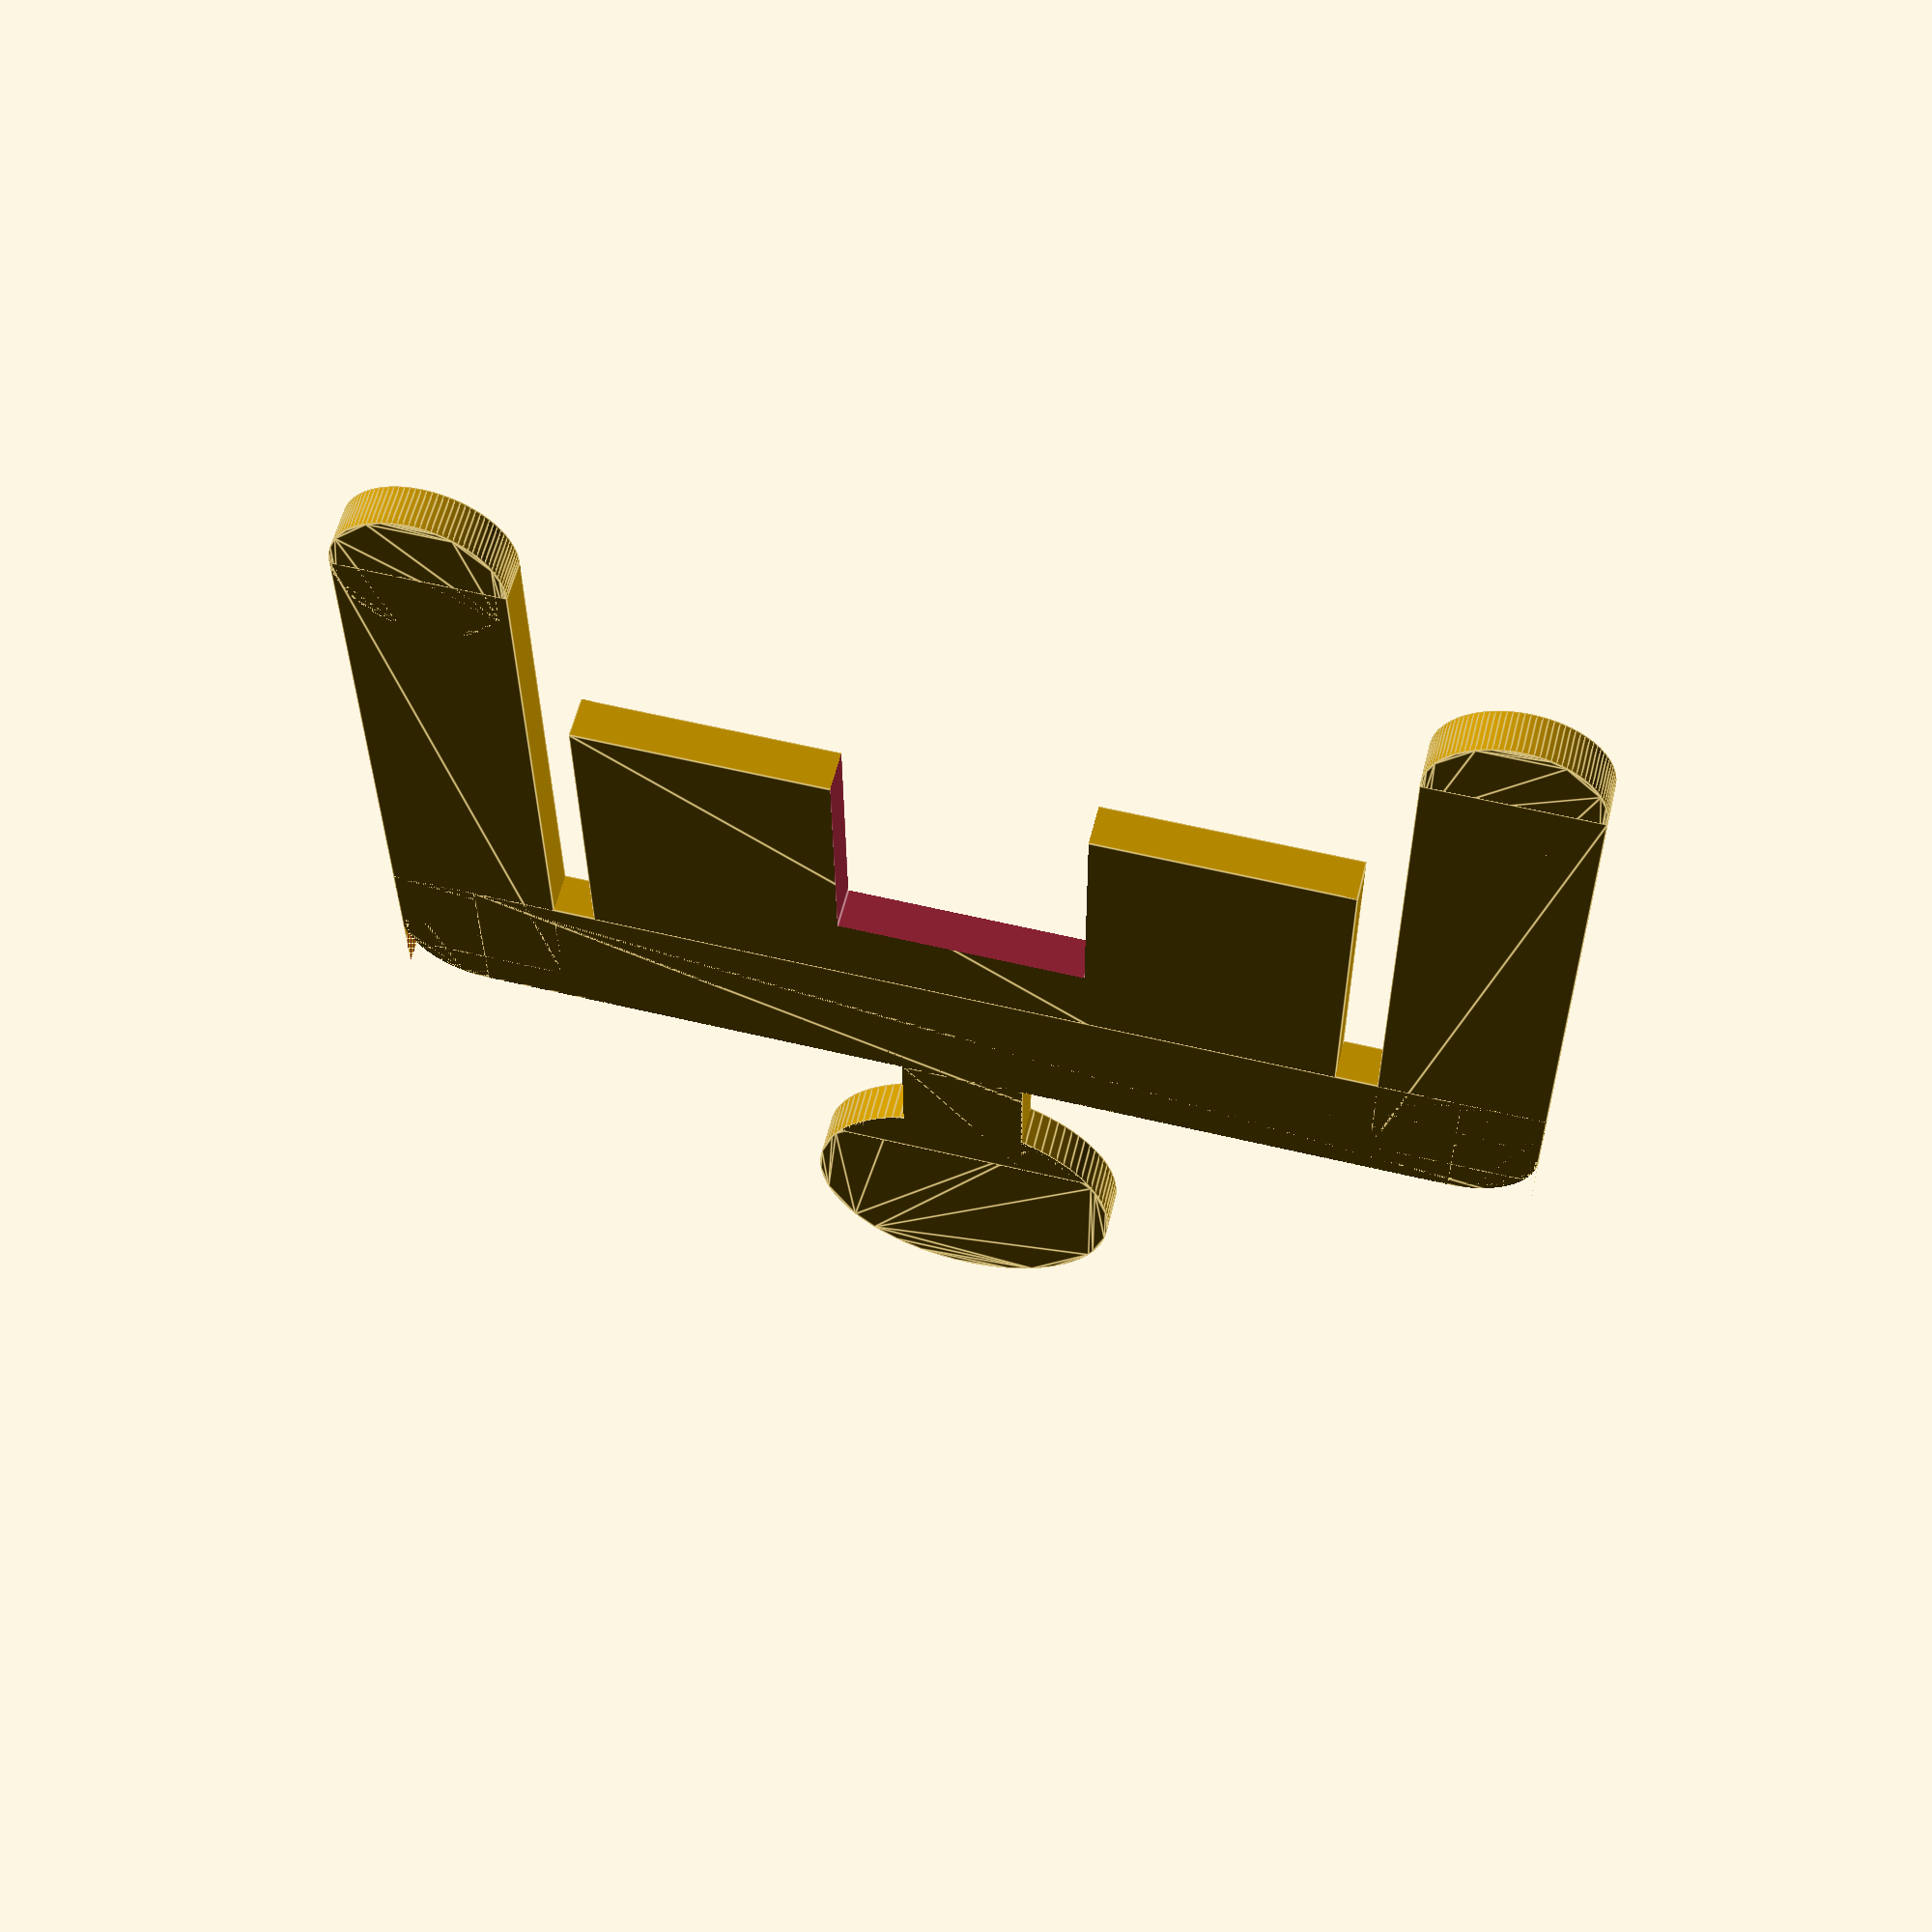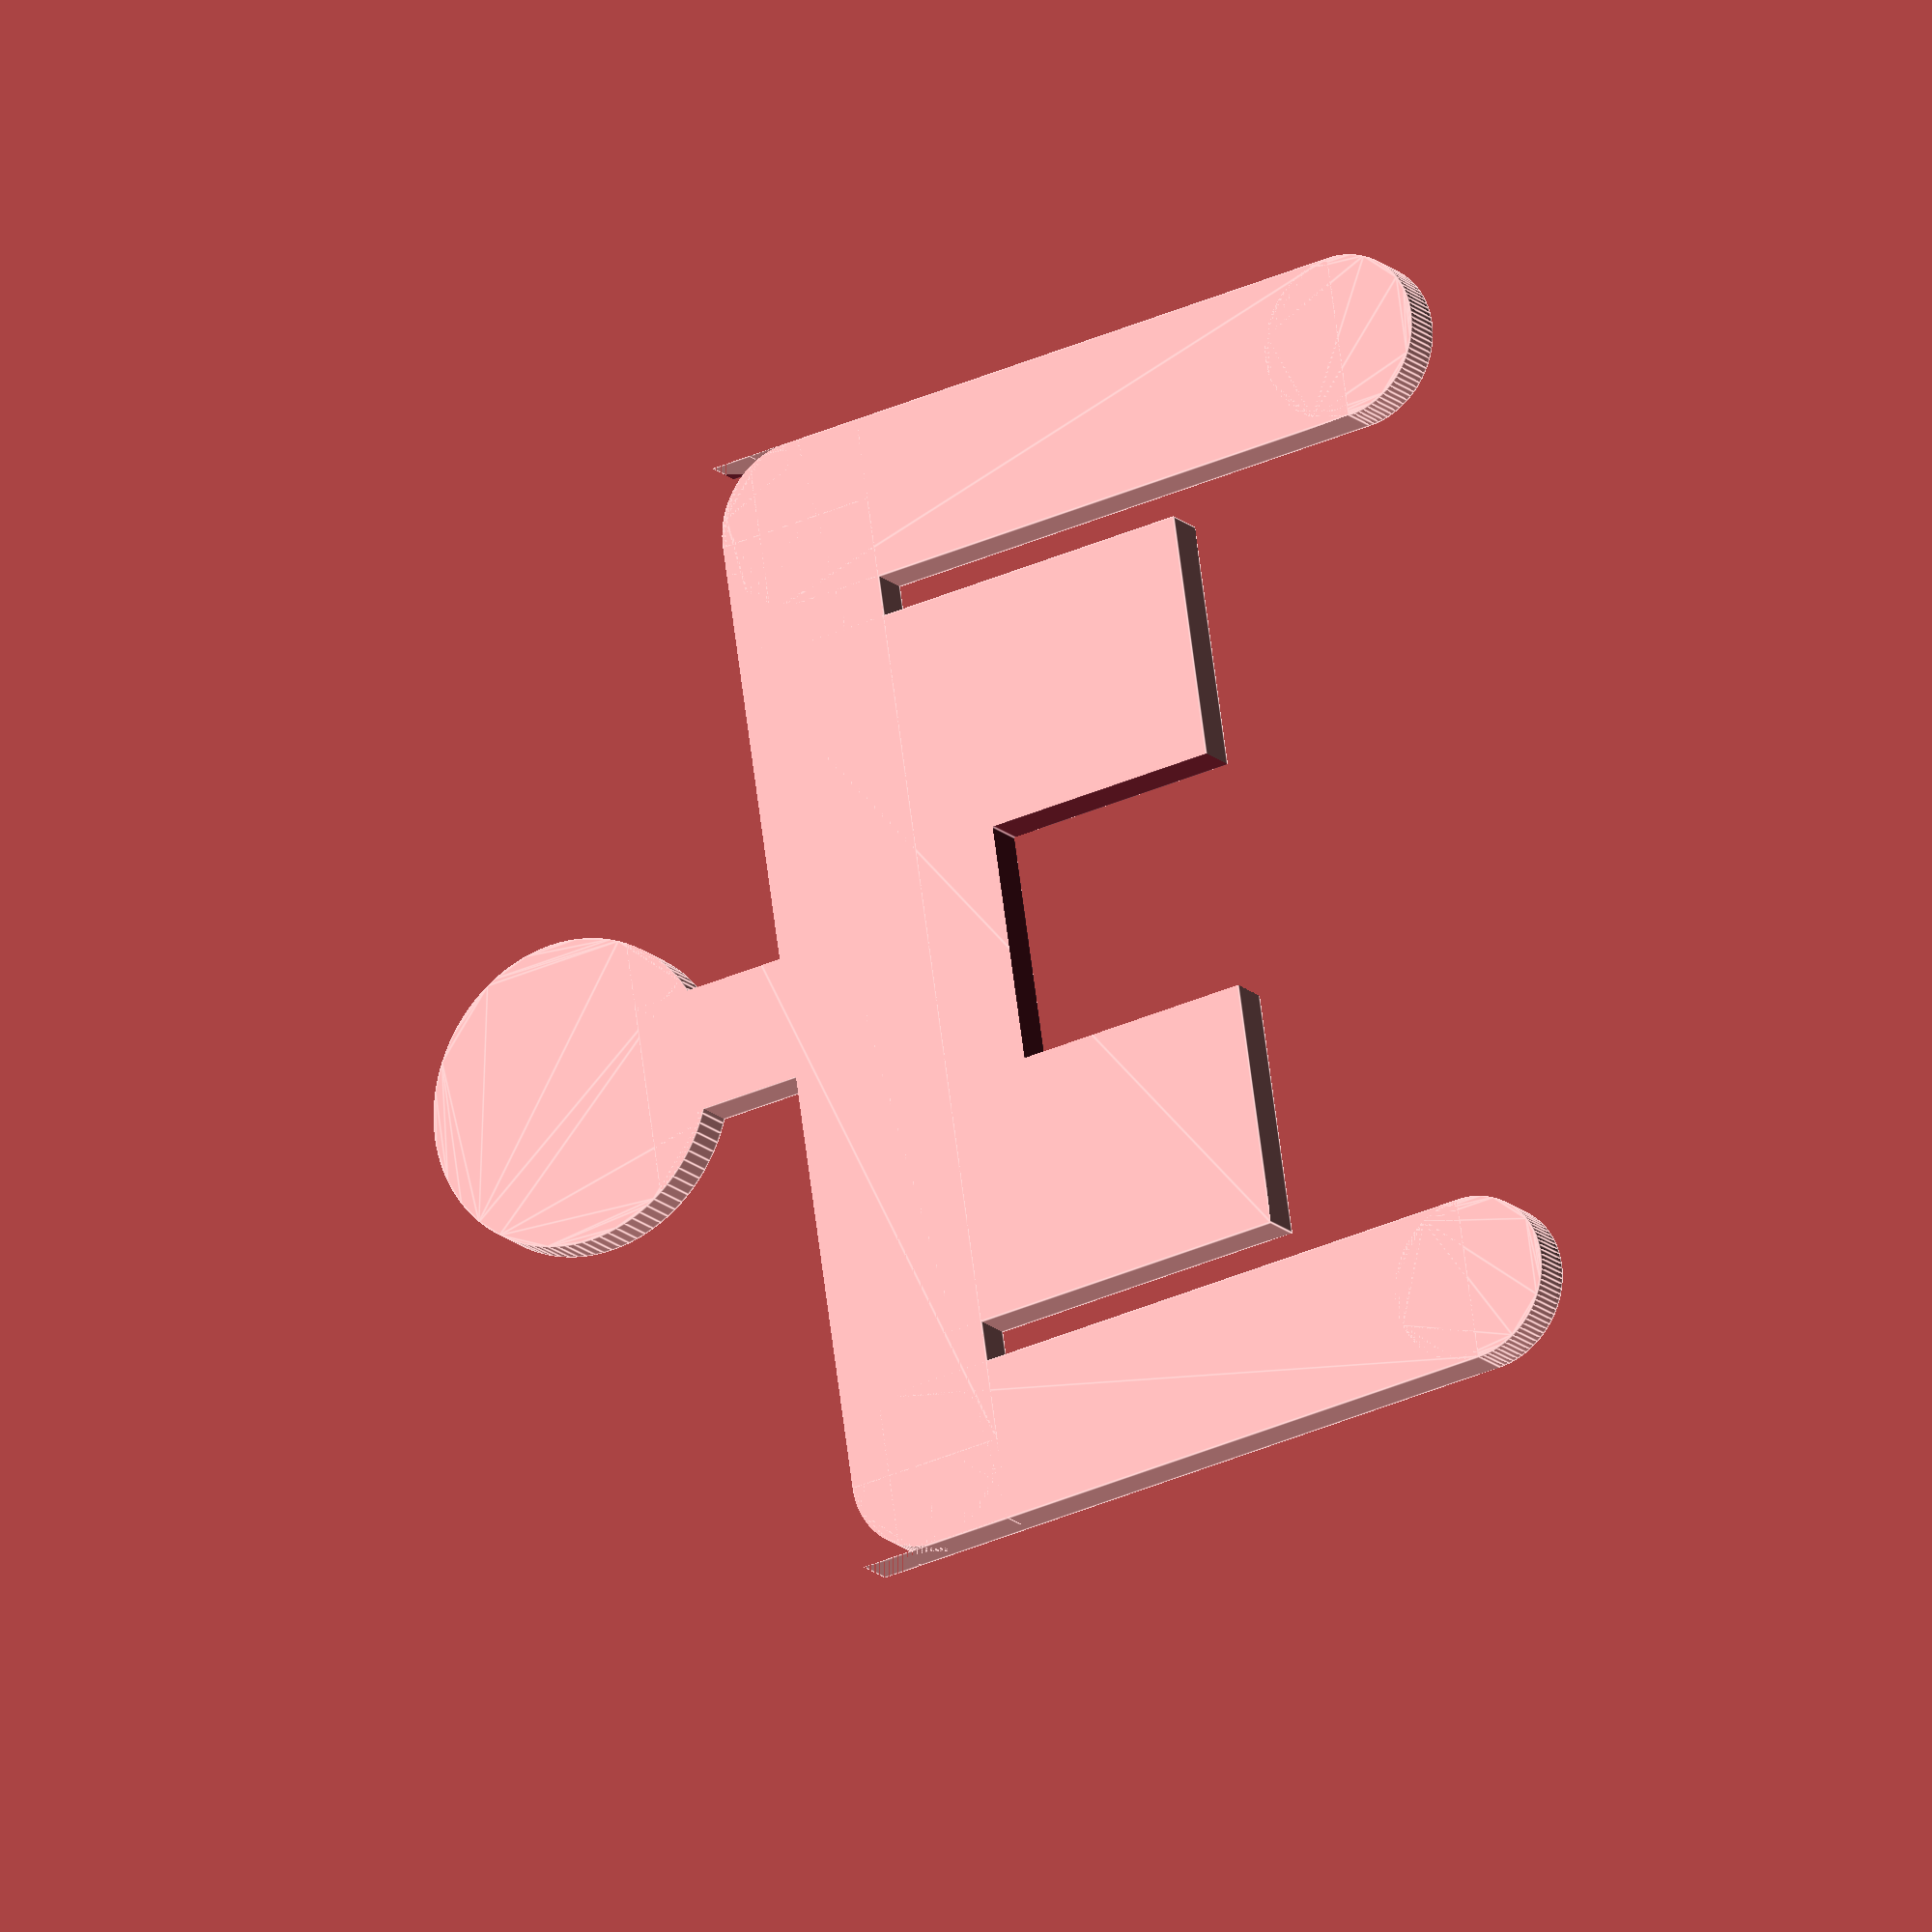
<openscad>
module torzo(espesor=3,alfa=0.1,resoluciOn=100){

difference(){

   union(){
    //cabeza
    translate([0,espesor*2])
     circle(r=espesor*(5/8),$fn=resoluciOn);

    //torzo
    translate([0,espesor+2])
    square([espesor/2,4],center=true);
     square([3*espesor,2*espesor],center=true);
    
   //espalda 
  translate([0,(espesor/3)*2])
   square([14*(espesor/3),(espesor/3)*2],center=true);
  
    
    //Brazo Derecho
    translate([2*espesor,-espesor/2])
    square([(espesor/3)*2,espesor*3-(espesor/3)],center=true);
   
    translate([2*espesor,-5.5*(espesor/3)])
    circle(r=(espesor/3),$fn=resoluciOn);
    
    //Brazo Izquierdo
    mirror([1,0,0]){
        translate([2*espesor,-espesor/2])
    square([(espesor/3)*2,espesor*3-(espesor/3)],center=true);
   
    translate([2*espesor,-5.5*(espesor/3)])
    circle(r=(espesor/3),$fn=resoluciOn);
        
    }
    
}//fin union

translate([0,-espesor])
square([espesor-alfa,(espesor-alfa)*2],center=true);

translate([0,-(espesor/3)])
redondeador(espesor,resoluciOn);

}//fin difference
    
    
}//fin module


module redondeador(espesor=3,resoluciOn=100){

difference(){
    
    //masa
 translate([0,(espesor/3)*4])
   square([14*(espesor/3),(espesor/3)*4],center=true);
  
    //redondeador Derecha
  translate([2*espesor,3*(espesor/3)])
    circle(r=(espesor/3),$fn=resoluciOn);
    
    //redondeador izquierda
    mirror([1,0,0]){
       translate([2*espesor,3*(espesor/3)])
       circle(r=(espesor/3),$fn=resoluciOn);    
    }
    
    //primer mitad
     translate([0,(espesor/3)*2])
   square([14*(espesor/3)+espesor,(espesor/3)*2],center=true);
    
    //segunda mitad
     translate([0,(espesor/3)*4])
   square([12*(espesor/3),(espesor/3)*4],center=true);
    
}   

}//fin redondeador

//redondeador(espesor=3,resoluciOn=100);
torzo(espesor=6,alfa=0.1,resoluciOn=100);
</openscad>
<views>
elev=300.3 azim=179.7 roll=14.0 proj=p view=edges
elev=197.3 azim=278.5 roll=329.3 proj=o view=edges
</views>
